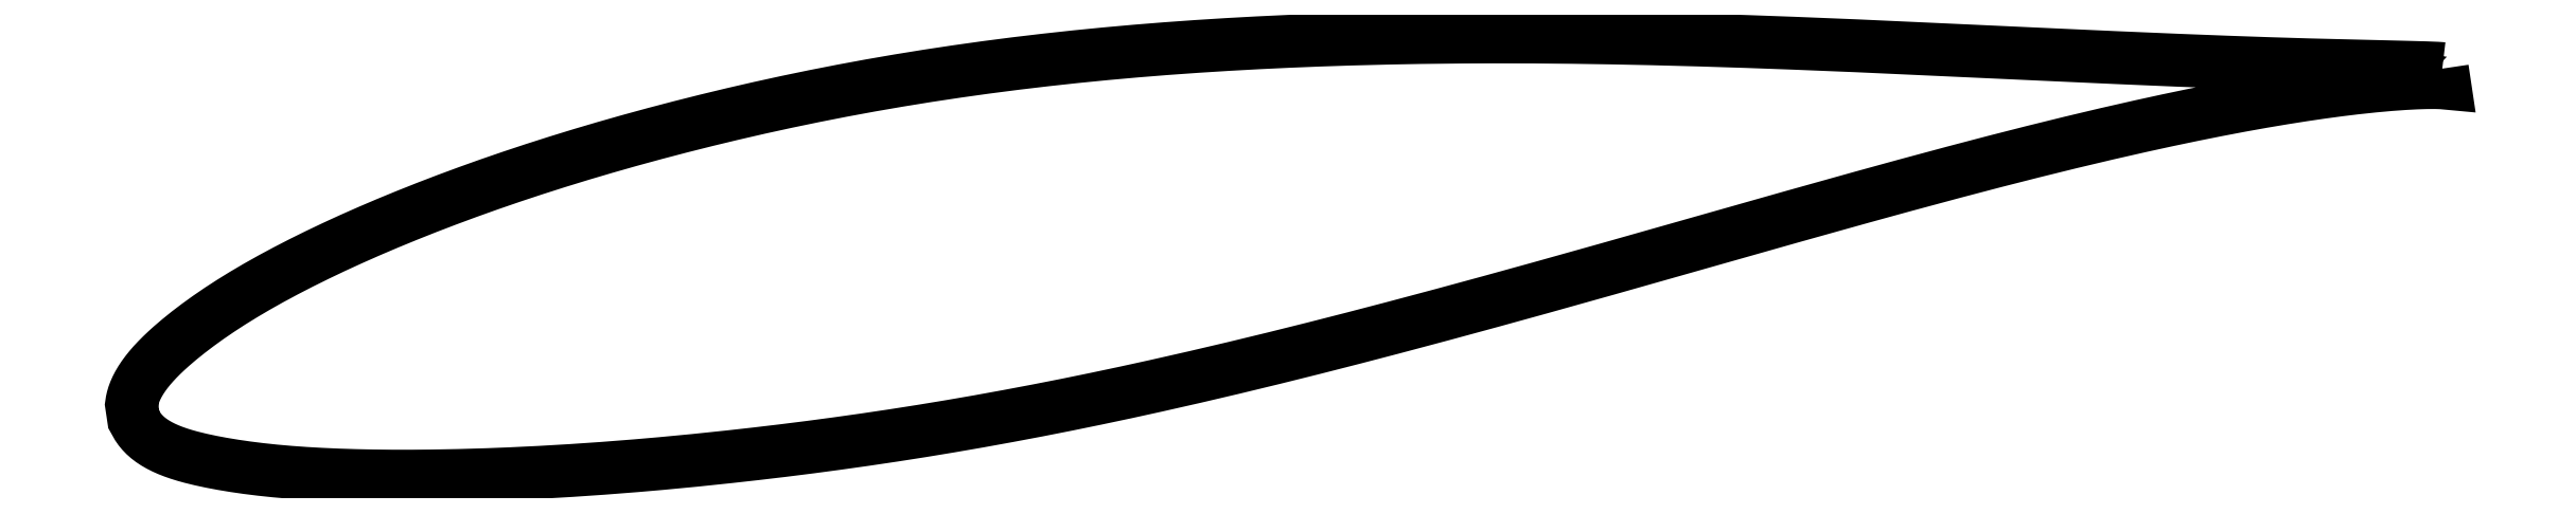
<metadata>
{"format":"dxf","ext":"dxf","renderer":"ezdxf+matplotlib","layout":"modelspace","background":"white","min_lineweight":24,"dpi":150}
</metadata>
<code>
0
SECTION
2
ENTITIES
0
LWPOLYLINE
8
0
90
722
70
1
10
66.7
20
10.16
10
66.7
20
10.16
10
66.7
20
10.16
10
66.69
20
10.16
10
66.67
20
10.16
10
66.65
20
10.16
10
66.63
20
10.16
10
66.61
20
10.17
10
66.58
20
10.17
10
66.54
20
10.17
10
66.51
20
10.17
10
66.47
20
10.18
10
66.42
20
10.18
10
66.37
20
10.18
10
66.32
20
10.18
10
66.26
20
10.18
10
66.2
20
10.19
10
66.14
20
10.19
10
66.07
20
10.19
10
66
20
10.19
10
65.92
20
10.2
10
65.84
20
10.2
10
65.76
20
10.2
10
65.67
20
10.2
10
65.58
20
10.21
10
65.48
20
10.21
10
65.39
20
10.21
10
65.28
20
10.21
10
65.18
20
10.22
10
65.07
20
10.22
10
64.95
20
10.22
10
64.83
20
10.23
10
64.71
20
10.23
10
64.59
20
10.23
10
64.46
20
10.23
10
64.33
20
10.24
10
64.19
20
10.24
10
64.05
20
10.24
10
63.91
20
10.25
10
63.76
20
10.25
10
63.61
20
10.25
10
63.45
20
10.26
10
63.29
20
10.26
10
63.13
20
10.26
10
62.96
20
10.27
10
62.79
20
10.27
10
62.62
20
10.28
10
62.44
20
10.28
10
62.26
20
10.29
10
62.08
20
10.29
10
61.89
20
10.3
10
61.7
20
10.3
10
61.51
20
10.31
10
61.31
20
10.31
10
61.11
20
10.32
10
60.9
20
10.32
10
60.69
20
10.33
10
60.48
20
10.33
10
60.27
20
10.34
10
60.05
20
10.35
10
59.82
20
10.35
10
59.6
20
10.36
10
59.37
20
10.37
10
59.14
20
10.38
10
58.9
20
10.38
10
58.66
20
10.39
10
58.42
20
10.4
10
58.17
20
10.41
10
57.92
20
10.42
10
57.67
20
10.43
10
57.41
20
10.44
10
57.16
20
10.45
10
56.89
20
10.46
10
56.63
20
10.47
10
56.36
20
10.48
10
56.09
20
10.49
10
55.81
20
10.5
10
55.53
20
10.51
10
55.25
20
10.52
10
54.97
20
10.53
10
54.68
20
10.55
10
54.39
20
10.56
10
54.1
20
10.57
10
53.8
20
10.58
10
53.5
20
10.59
10
53.2
20
10.61
10
52.9
20
10.62
10
52.59
20
10.64
10
52.28
20
10.65
10
51.97
20
10.66
10
51.65
20
10.68
10
51.33
20
10.69
10
51.01
20
10.71
10
50.68
20
10.72
10
50.36
20
10.74
10
50.03
20
10.75
10
49.69
20
10.77
10
49.36
20
10.78
10
49.02
20
10.8
10
48.68
20
10.81
10
48.34
20
10.83
10
47.99
20
10.85
10
47.64
20
10.86
10
47.29
20
10.88
10
46.94
20
10.89
10
46.58
20
10.91
10
46.23
20
10.93
10
45.87
20
10.94
10
45.5
20
10.96
10
45.14
20
10.98
10
44.77
20
11
10
44.4
20
11.01
10
44.03
20
11.03
10
43.66
20
11.05
10
43.28
20
11.06
10
42.91
20
11.08
10
42.53
20
11.1
10
42.14
20
11.11
10
41.76
20
11.13
10
41.37
20
11.15
10
40.99
20
11.16
10
40.6
20
11.18
10
40.2
20
11.2
10
39.81
20
11.21
10
39.41
20
11.23
10
39.02
20
11.24
10
38.62
20
11.26
10
38.22
20
11.28
10
37.81
20
11.29
10
37.41
20
11.3
10
37
20
11.32
10
36.6
20
11.33
10
36.19
20
11.35
10
35.78
20
11.36
10
35.37
20
11.37
10
34.95
20
11.39
10
34.54
20
11.4
10
34.12
20
11.41
10
33.7
20
11.42
10
33.28
20
11.43
10
32.86
20
11.44
10
32.44
20
11.45
10
32.02
20
11.46
10
31.6
20
11.47
10
31.17
20
11.48
10
30.75
20
11.49
10
30.32
20
11.5
10
29.89
20
11.5
10
29.46
20
11.51
10
29.03
20
11.52
10
28.6
20
11.52
10
28.17
20
11.52
10
27.73
20
11.53
10
27.3
20
11.53
10
26.86
20
11.53
10
26.43
20
11.53
10
25.99
20
11.53
10
25.56
20
11.53
10
25.12
20
11.53
10
24.68
20
11.53
10
24.24
20
11.53
10
23.8
20
11.52
10
23.36
20
11.52
10
22.92
20
11.52
10
22.48
20
11.51
10
22.04
20
11.5
10
21.6
20
11.49
10
21.16
20
11.48
10
20.72
20
11.47
10
20.27
20
11.46
10
19.83
20
11.45
10
19.39
20
11.44
10
18.94
20
11.43
10
18.5
20
11.41
10
18.06
20
11.4
10
17.61
20
11.38
10
17.17
20
11.36
10
16.73
20
11.34
10
16.28
20
11.32
10
15.84
20
11.3
10
15.4
20
11.28
10
14.96
20
11.26
10
14.51
20
11.23
10
14.07
20
11.21
10
13.63
20
11.18
10
13.19
20
11.15
10
12.75
20
11.12
10
12.3
20
11.09
10
11.86
20
11.06
10
11.42
20
11.03
10
10.98
20
10.99
10
10.55
20
10.96
10
10.11
20
10.92
10
9.669
20
10.88
10
9.232
20
10.84
10
8.795
20
10.8
10
8.359
20
10.76
10
7.924
20
10.72
10
7.489
20
10.67
10
7.056
20
10.63
10
6.623
20
10.58
10
6.191
20
10.53
10
5.76
20
10.48
10
5.33
20
10.43
10
4.901
20
10.38
10
4.473
20
10.32
10
4.046
20
10.27
10
3.62
20
10.21
10
3.195
20
10.15
10
2.771
20
10.09
10
2.349
20
10.03
10
1.928
20
9.972
10
1.507
20
9.908
10
1.089
20
9.844
10
0.6712
20
9.777
10
0.2551
20
9.71
10
-0.1596
20
9.641
10
-0.5729
20
9.57
10
-0.9849
20
9.499
10
-1.395
20
9.426
10
-1.804
20
9.352
10
-2.212
20
9.276
10
-2.618
20
9.2
10
-3.022
20
9.122
10
-3.425
20
9.043
10
-3.826
20
8.962
10
-4.225
20
8.881
10
-4.623
20
8.798
10
-5.019
20
8.714
10
-5.413
20
8.629
10
-5.805
20
8.543
10
-6.196
20
8.456
10
-6.585
20
8.368
10
-6.972
20
8.278
10
-7.357
20
8.188
10
-7.74
20
8.097
10
-8.121
20
8.005
10
-8.5
20
7.912
10
-8.878
20
7.818
10
-9.253
20
7.723
10
-9.626
20
7.628
10
-9.997
20
7.532
10
-10.37
20
7.434
10
-10.73
20
7.337
10
-11.1
20
7.238
10
-11.46
20
7.139
10
-11.82
20
7.039
10
-12.18
20
6.938
10
-12.54
20
6.837
10
-12.89
20
6.735
10
-13.24
20
6.632
10
-13.59
20
6.529
10
-13.94
20
6.425
10
-14.28
20
6.32
10
-14.62
20
6.214
10
-14.96
20
6.108
10
-15.3
20
6.002
10
-15.63
20
5.895
10
-15.96
20
5.787
10
-16.29
20
5.679
10
-16.62
20
5.571
10
-16.95
20
5.462
10
-17.27
20
5.352
10
-17.59
20
5.242
10
-17.9
20
5.132
10
-18.22
20
5.021
10
-18.53
20
4.909
10
-18.84
20
4.798
10
-19.14
20
4.685
10
-19.44
20
4.573
10
-19.75
20
4.461
10
-20.04
20
4.348
10
-20.34
20
4.235
10
-20.63
20
4.121
10
-20.92
20
4.007
10
-21.2
20
3.894
10
-21.49
20
3.779
10
-21.77
20
3.665
10
-22.04
20
3.551
10
-22.32
20
3.436
10
-22.59
20
3.322
10
-22.86
20
3.207
10
-23.12
20
3.092
10
-23.39
20
2.978
10
-23.64
20
2.863
10
-23.9
20
2.748
10
-24.15
20
2.633
10
-24.4
20
2.518
10
-24.65
20
2.403
10
-24.89
20
2.288
10
-25.13
20
2.173
10
-25.37
20
2.058
10
-25.61
20
1.943
10
-25.84
20
1.829
10
-26.06
20
1.714
10
-26.29
20
1.6
10
-26.51
20
1.485
10
-26.73
20
1.371
10
-26.94
20
1.258
10
-27.15
20
1.144
10
-27.36
20
1.03
10
-27.57
20
0.9167
10
-27.77
20
0.8035
10
-27.96
20
0.6905
10
-28.16
20
0.5777
10
-28.35
20
0.4653
10
-28.54
20
0.3528
10
-28.72
20
0.2408
10
-28.9
20
0.1291
10
-29.08
20
0.01753
10
-29.25
20
-0.09378
10
-29.42
20
-0.2048
10
-29.59
20
-0.3151
10
-29.75
20
-0.4251
10
-29.91
20
-0.5346
10
-30.07
20
-0.6436
10
-30.22
20
-0.7522
10
-30.37
20
-0.8602
10
-30.52
20
-0.9673
10
-30.66
20
-1.074
10
-30.8
20
-1.179
10
-30.93
20
-1.284
10
-31.07
20
-1.388
10
-31.19
20
-1.492
10
-31.32
20
-1.594
10
-31.44
20
-1.695
10
-31.56
20
-1.796
10
-31.67
20
-1.896
10
-31.78
20
-1.994
10
-31.89
20
-2.092
10
-31.99
20
-2.189
10
-32.09
20
-2.284
10
-32.18
20
-2.38
10
-32.28
20
-2.474
10
-32.36
20
-2.567
10
-32.45
20
-2.66
10
-32.53
20
-2.752
10
-32.61
20
-2.843
10
-32.68
20
-2.933
10
-32.75
20
-3.022
10
-32.82
20
-3.111
10
-32.88
20
-3.198
10
-32.94
20
-3.285
10
-32.99
20
-3.371
10
-33.05
20
-3.456
10
-33.09
20
-3.539
10
-33.14
20
-3.622
10
-33.18
20
-3.703
10
-33.21
20
-3.783
10
-33.25
20
-3.86
10
-33.28
20
-3.936
10
-33.3
20
-4.01
10
-33.33
20
-4.082
10
-33.34
20
-4.15
10
-33.36
20
-4.215
10
-33.37
20
-4.274
10
-33.38
20
-4.328
10
-33.39
20
-4.373
10
-33.39
20
-4.409
10
-33.4
20
-4.431
10
-33.3
20
-5.071
10
-33.3
20
-5.076
10
-33.29
20
-5.09
10
-33.28
20
-5.114
10
-33.26
20
-5.148
10
-33.24
20
-5.195
10
-33.21
20
-5.25
10
-33.17
20
-5.31
10
-33.13
20
-5.373
10
-33.09
20
-5.437
10
-33.04
20
-5.502
10
-32.99
20
-5.566
10
-32.94
20
-5.63
10
-32.88
20
-5.693
10
-32.82
20
-5.754
10
-32.75
20
-5.815
10
-32.68
20
-5.874
10
-32.61
20
-5.932
10
-32.54
20
-5.988
10
-32.46
20
-6.043
10
-32.37
20
-6.097
10
-32.29
20
-6.149
10
-32.19
20
-6.2
10
-32.1
20
-6.25
10
-32
20
-6.298
10
-31.9
20
-6.345
10
-31.79
20
-6.39
10
-31.69
20
-6.435
10
-31.57
20
-6.478
10
-31.46
20
-6.519
10
-31.34
20
-6.56
10
-31.21
20
-6.599
10
-31.09
20
-6.638
10
-30.96
20
-6.675
10
-30.82
20
-6.711
10
-30.69
20
-6.747
10
-30.54
20
-6.782
10
-30.4
20
-6.815
10
-30.25
20
-6.849
10
-30.1
20
-6.881
10
-29.94
20
-6.913
10
-29.78
20
-6.945
10
-29.62
20
-6.975
10
-29.46
20
-7.005
10
-29.29
20
-7.035
10
-29.11
20
-7.064
10
-28.94
20
-7.092
10
-28.76
20
-7.119
10
-28.57
20
-7.146
10
-28.38
20
-7.172
10
-28.19
20
-7.197
10
-28
20
-7.221
10
-27.8
20
-7.244
10
-27.6
20
-7.267
10
-27.4
20
-7.289
10
-27.19
20
-7.31
10
-26.98
20
-7.33
10
-26.77
20
-7.349
10
-26.55
20
-7.367
10
-26.33
20
-7.384
10
-26.1
20
-7.4
10
-25.88
20
-7.415
10
-25.65
20
-7.43
10
-25.41
20
-7.443
10
-25.18
20
-7.455
10
-24.94
20
-7.467
10
-24.69
20
-7.478
10
-24.45
20
-7.488
10
-24.2
20
-7.496
10
-23.95
20
-7.505
10
-23.69
20
-7.512
10
-23.43
20
-7.518
10
-23.17
20
-7.523
10
-22.91
20
-7.528
10
-22.64
20
-7.532
10
-22.37
20
-7.535
10
-22.09
20
-7.537
10
-21.82
20
-7.538
10
-21.54
20
-7.538
10
-21.26
20
-7.537
10
-20.97
20
-7.536
10
-20.68
20
-7.533
10
-20.39
20
-7.53
10
-20.1
20
-7.526
10
-19.8
20
-7.521
10
-19.5
20
-7.515
10
-19.2
20
-7.508
10
-18.9
20
-7.5
10
-18.59
20
-7.491
10
-18.28
20
-7.481
10
-17.97
20
-7.471
10
-17.65
20
-7.459
10
-17.33
20
-7.447
10
-17.01
20
-7.433
10
-16.69
20
-7.419
10
-16.36
20
-7.404
10
-16.04
20
-7.388
10
-15.71
20
-7.371
10
-15.37
20
-7.352
10
-15.04
20
-7.333
10
-14.7
20
-7.313
10
-14.36
20
-7.292
10
-14.02
20
-7.27
10
-13.67
20
-7.246
10
-13.33
20
-7.222
10
-12.98
20
-7.197
10
-12.63
20
-7.171
10
-12.27
20
-7.144
10
-11.92
20
-7.115
10
-11.56
20
-7.086
10
-11.2
20
-7.056
10
-10.84
20
-7.024
10
-10.47
20
-6.992
10
-10.11
20
-6.958
10
-9.74
20
-6.924
10
-9.37
20
-6.888
10
-8.998
20
-6.852
10
-8.624
20
-6.814
10
-8.248
20
-6.775
10
-7.87
20
-6.735
10
-7.491
20
-6.694
10
-7.11
20
-6.652
10
-6.727
20
-6.609
10
-6.342
20
-6.565
10
-5.956
20
-6.52
10
-5.568
20
-6.474
10
-5.178
20
-6.427
10
-4.787
20
-6.379
10
-4.394
20
-6.329
10
-3.999
20
-6.279
10
-3.604
20
-6.227
10
-3.206
20
-6.173
10
-2.807
20
-6.119
10
-2.407
20
-6.064
10
-2.006
20
-6.007
10
-1.603
20
-5.949
10
-1.198
20
-5.89
10
-0.793
20
-5.83
10
-0.3863
20
-5.768
10
0.02161
20
-5.705
10
0.4308
20
-5.641
10
0.8411
20
-5.575
10
1.252
20
-5.508
10
1.665
20
-5.44
10
2.078
20
-5.371
10
2.493
20
-5.3
10
2.908
20
-5.228
10
3.325
20
-5.155
10
3.742
20
-5.08
10
4.16
20
-5.004
10
4.579
20
-4.926
10
4.999
20
-4.848
10
5.42
20
-4.768
10
5.841
20
-4.687
10
6.263
20
-4.605
10
6.686
20
-4.522
10
7.109
20
-4.437
10
7.534
20
-4.351
10
7.958
20
-4.264
10
8.384
20
-4.176
10
8.809
20
-4.087
10
9.236
20
-3.996
10
9.663
20
-3.905
10
10.09
20
-3.812
10
10.52
20
-3.718
10
10.95
20
-3.623
10
11.37
20
-3.527
10
11.8
20
-3.43
10
12.23
20
-3.332
10
12.66
20
-3.234
10
13.09
20
-3.134
10
13.52
20
-3.033
10
13.95
20
-2.932
10
14.38
20
-2.829
10
14.81
20
-2.726
10
15.24
20
-2.622
10
15.67
20
-2.517
10
16.1
20
-2.411
10
16.53
20
-2.305
10
16.96
20
-2.198
10
17.39
20
-2.09
10
17.82
20
-1.982
10
18.25
20
-1.872
10
18.68
20
-1.762
10
19.11
20
-1.652
10
19.54
20
-1.542
10
19.97
20
-1.43
10
20.4
20
-1.318
10
20.83
20
-1.206
10
21.26
20
-1.093
10
21.68
20
-0.9798
10
22.11
20
-0.866
10
22.54
20
-0.7519
10
22.96
20
-0.6377
10
23.39
20
-0.523
10
23.82
20
-0.4079
10
24.24
20
-0.2929
10
24.67
20
-0.1773
10
25.09
20
-0.06125
10
25.51
20
0.05485
10
25.93
20
0.1707
10
26.36
20
0.287
10
26.78
20
0.4035
10
27.2
20
0.5203
10
27.62
20
0.6371
10
28.04
20
0.754
10
28.45
20
0.8706
10
28.87
20
0.9873
10
29.29
20
1.104
10
29.7
20
1.221
10
30.12
20
1.338
10
30.53
20
1.455
10
30.94
20
1.571
10
31.35
20
1.688
10
31.76
20
1.804
10
32.17
20
1.921
10
32.58
20
2.036
10
32.99
20
2.152
10
33.39
20
2.267
10
33.8
20
2.382
10
34.2
20
2.497
10
34.6
20
2.611
10
35
20
2.725
10
35.4
20
2.839
10
35.8
20
2.952
10
36.19
20
3.065
10
36.59
20
3.177
10
36.98
20
3.289
10
37.37
20
3.4
10
37.76
20
3.51
10
38.15
20
3.621
10
38.54
20
3.73
10
38.93
20
3.839
10
39.31
20
3.947
10
39.69
20
4.055
10
40.07
20
4.162
10
40.45
20
4.268
10
40.83
20
4.373
10
41.21
20
4.477
10
41.58
20
4.581
10
41.95
20
4.685
10
42.32
20
4.787
10
42.69
20
4.888
10
43.06
20
4.989
10
43.42
20
5.088
10
43.78
20
5.187
10
44.14
20
5.285
10
44.5
20
5.382
10
44.86
20
5.478
10
45.21
20
5.573
10
45.57
20
5.667
10
45.92
20
5.76
10
46.27
20
5.853
10
46.61
20
5.944
10
46.96
20
6.034
10
47.3
20
6.123
10
47.64
20
6.21
10
47.98
20
6.297
10
48.31
20
6.383
10
48.64
20
6.467
10
48.97
20
6.551
10
49.3
20
6.633
10
49.63
20
6.714
10
49.95
20
6.794
10
50.27
20
6.873
10
50.59
20
6.951
10
50.91
20
7.027
10
51.22
20
7.102
10
51.53
20
7.176
10
51.84
20
7.249
10
52.15
20
7.321
10
52.45
20
7.391
10
52.75
20
7.46
10
53.05
20
7.529
10
53.35
20
7.596
10
53.64
20
7.661
10
53.93
20
7.726
10
54.22
20
7.789
10
54.5
20
7.851
10
54.79
20
7.912
10
55.07
20
7.972
10
55.34
20
8.03
10
55.62
20
8.087
10
55.89
20
8.143
10
56.16
20
8.198
10
56.42
20
8.251
10
56.68
20
8.303
10
56.94
20
8.354
10
57.2
20
8.404
10
57.45
20
8.453
10
57.7
20
8.5
10
57.95
20
8.547
10
58.2
20
8.592
10
58.44
20
8.636
10
58.67
20
8.679
10
58.91
20
8.72
10
59.14
20
8.76
10
59.37
20
8.799
10
59.6
20
8.837
10
59.82
20
8.874
10
60.04
20
8.91
10
60.26
20
8.944
10
60.47
20
8.978
10
60.68
20
9.01
10
60.89
20
9.041
10
61.09
20
9.071
10
61.29
20
9.1
10
61.49
20
9.128
10
61.68
20
9.155
10
61.87
20
9.181
10
62.06
20
9.205
10
62.24
20
9.229
10
62.42
20
9.252
10
62.59
20
9.274
10
62.77
20
9.295
10
62.94
20
9.314
10
63.1
20
9.333
10
63.27
20
9.351
10
63.43
20
9.368
10
63.58
20
9.384
10
63.73
20
9.4
10
63.88
20
9.414
10
64.03
20
9.428
10
64.17
20
9.441
10
64.31
20
9.453
10
64.44
20
9.464
10
64.57
20
9.474
10
64.7
20
9.484
10
64.82
20
9.493
10
64.94
20
9.501
10
65.06
20
9.509
10
65.17
20
9.515
10
65.28
20
9.522
10
65.39
20
9.527
10
65.49
20
9.532
10
65.58
20
9.536
10
65.68
20
9.54
10
65.77
20
9.543
10
65.86
20
9.546
10
65.94
20
9.548
10
66.02
20
9.55
10
66.09
20
9.551
10
66.17
20
9.552
10
66.23
20
9.553
10
66.3
20
9.553
10
66.36
20
9.553
10
66.41
20
9.552
10
66.47
20
9.551
10
66.51
20
9.55
10
66.56
20
9.549
10
66.6
20
9.547
10
66.64
20
9.545
10
66.67
20
9.544
10
66.7
20
9.542
10
66.73
20
9.54
10
66.75
20
9.538
10
66.77
20
9.536
10
66.78
20
9.535
10
66.79
20
9.533
10
66.8
20
9.532
10
66.8
20
9.532
10
66.7
20
10.16
0
ENDSEC
0
EOF

</code>
